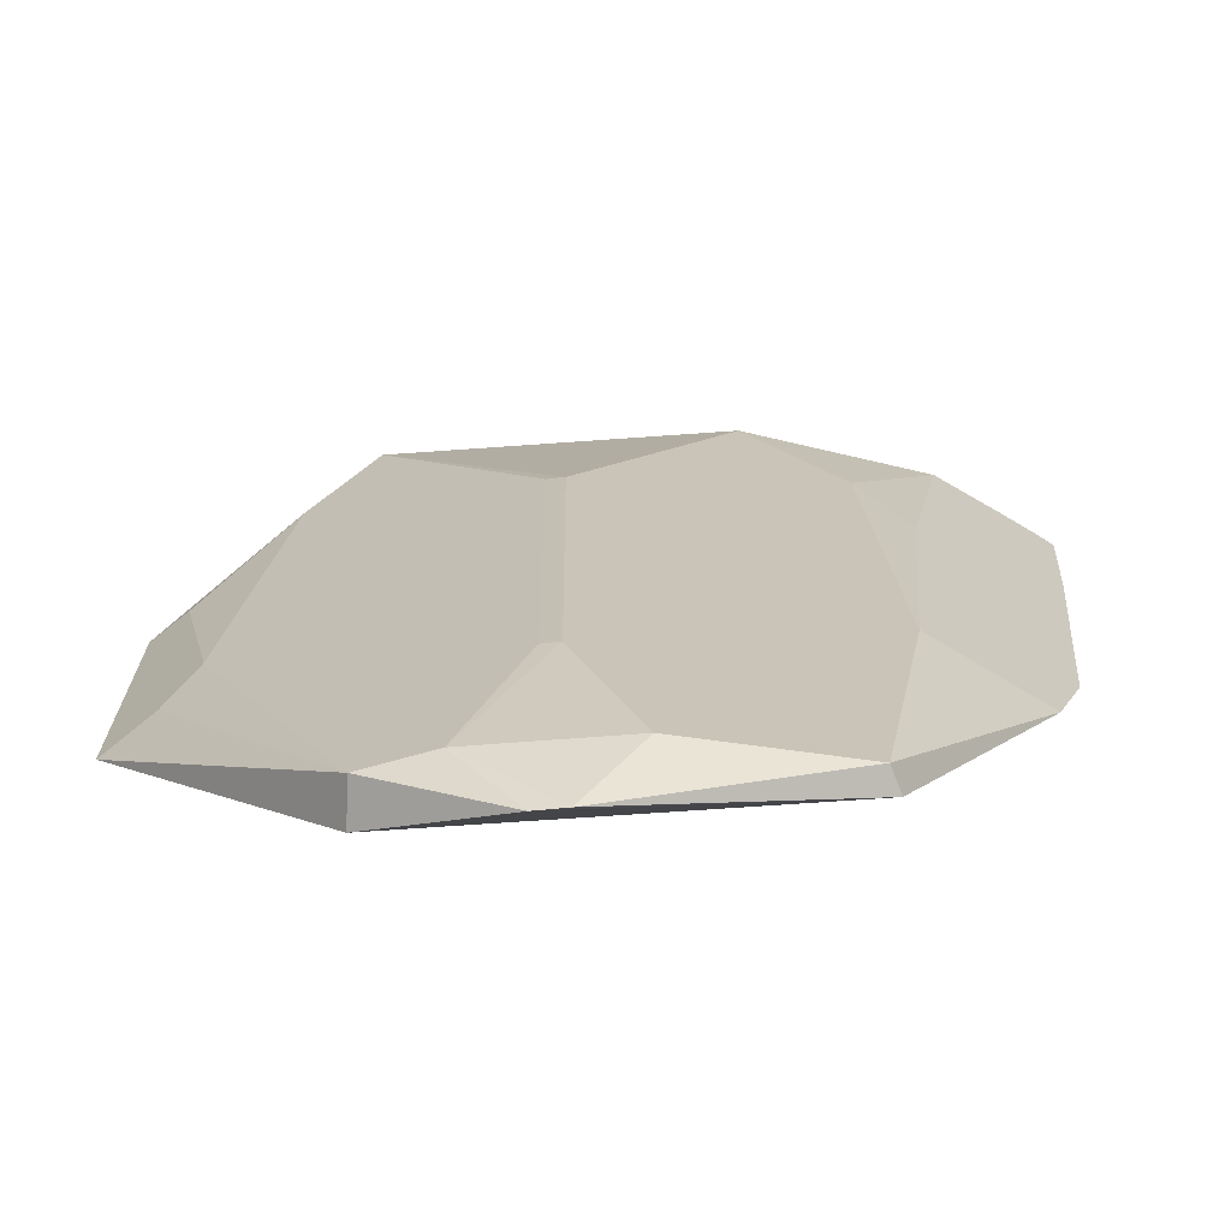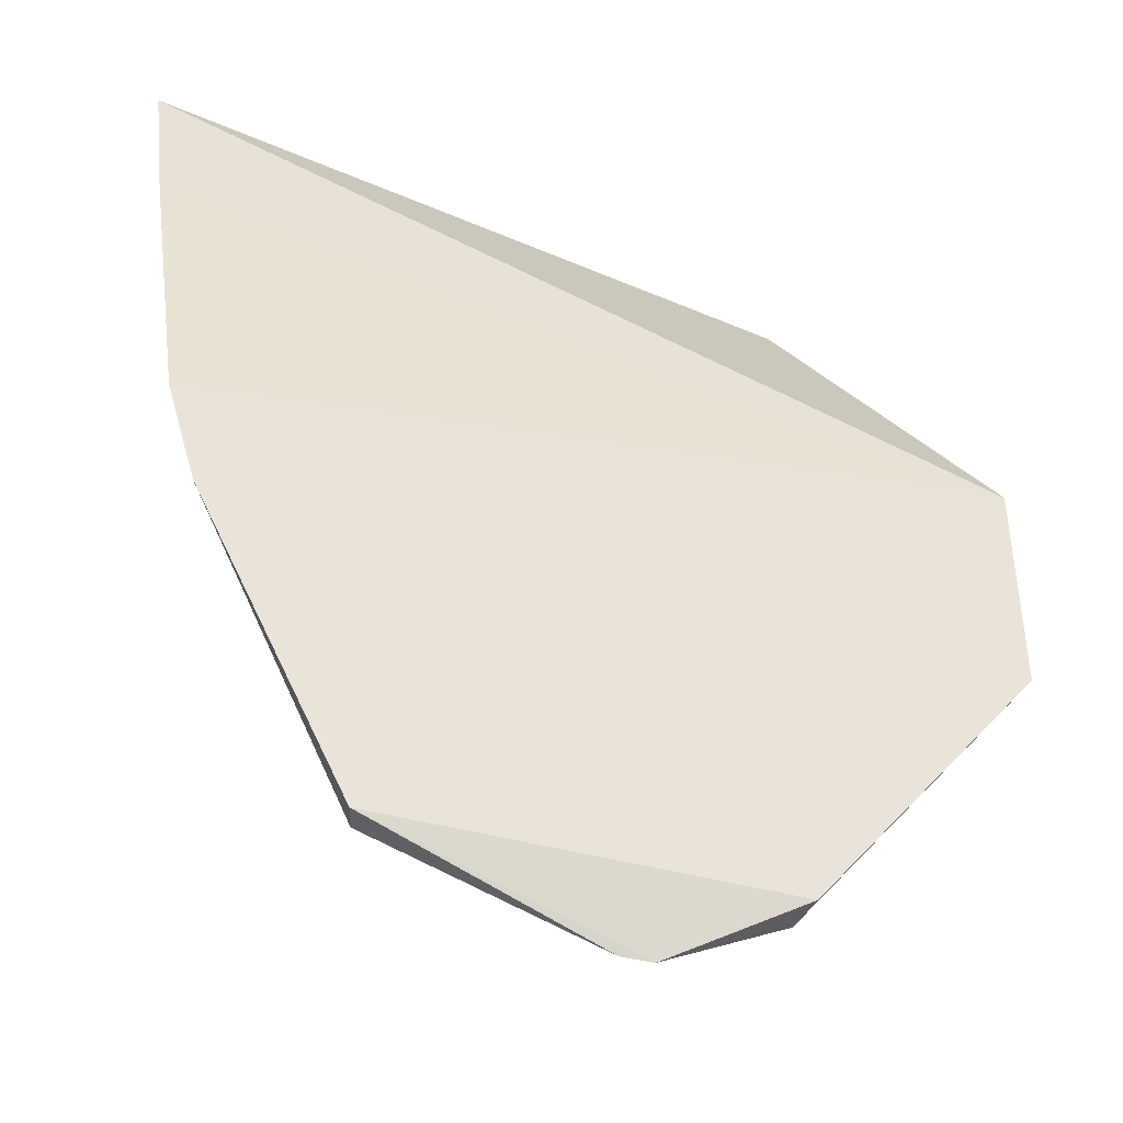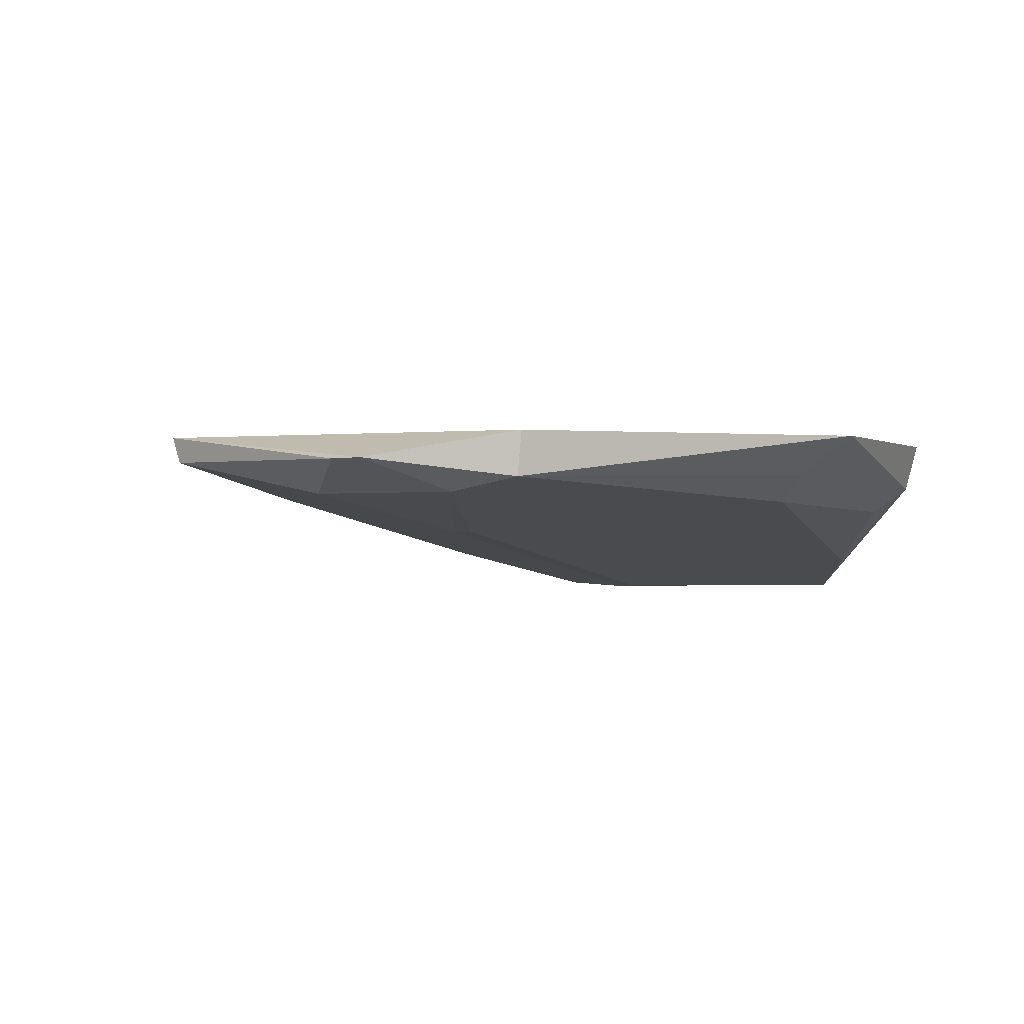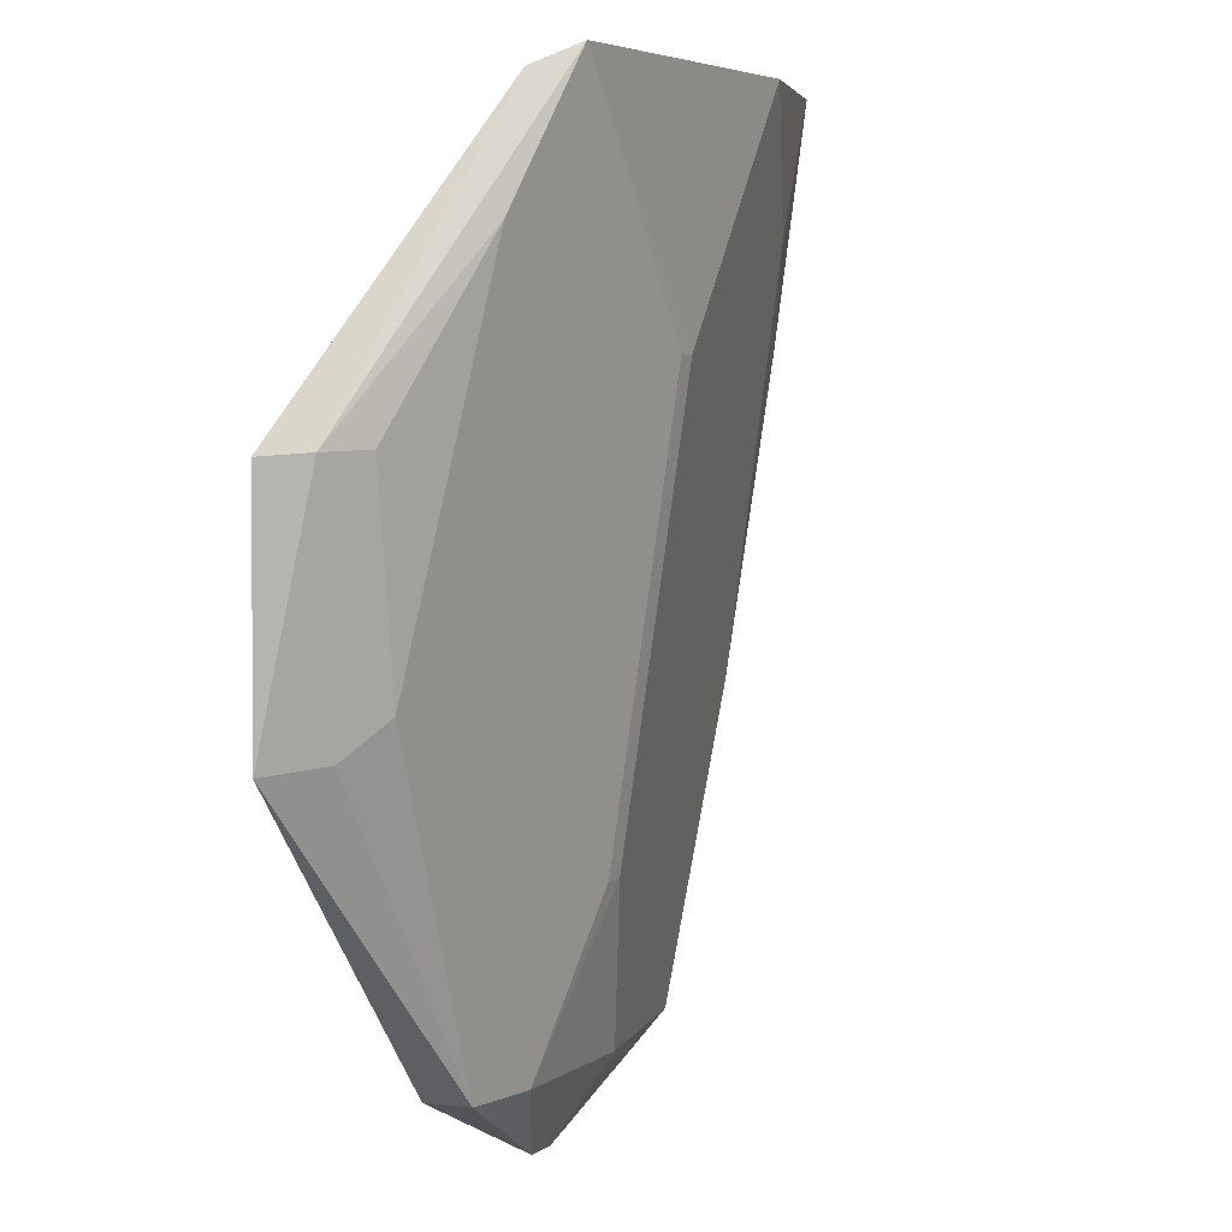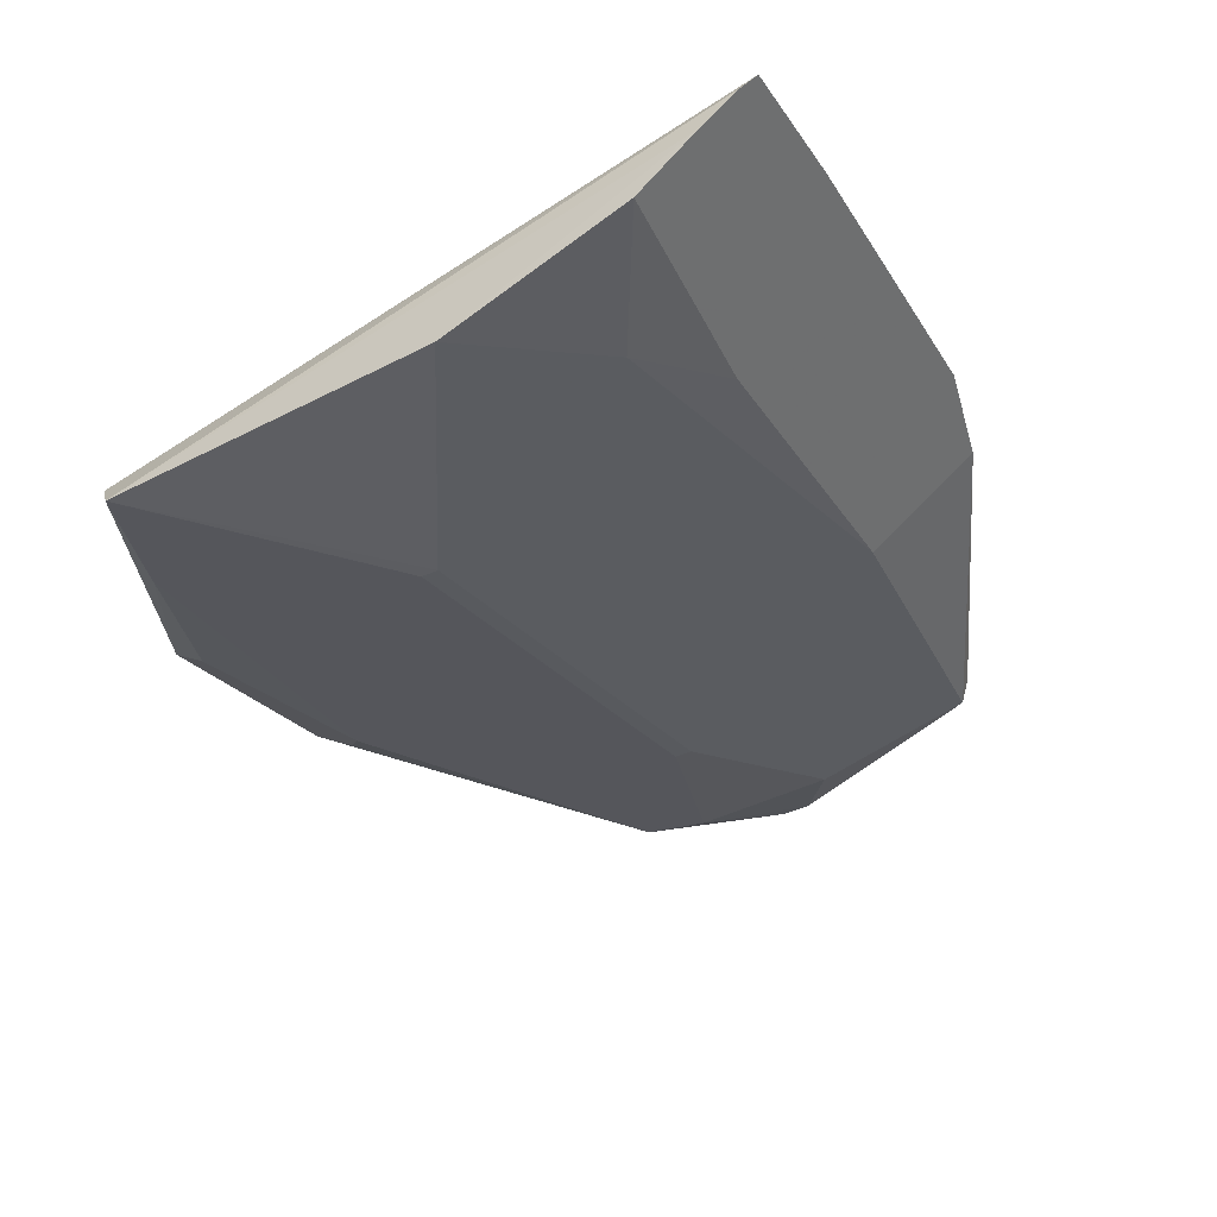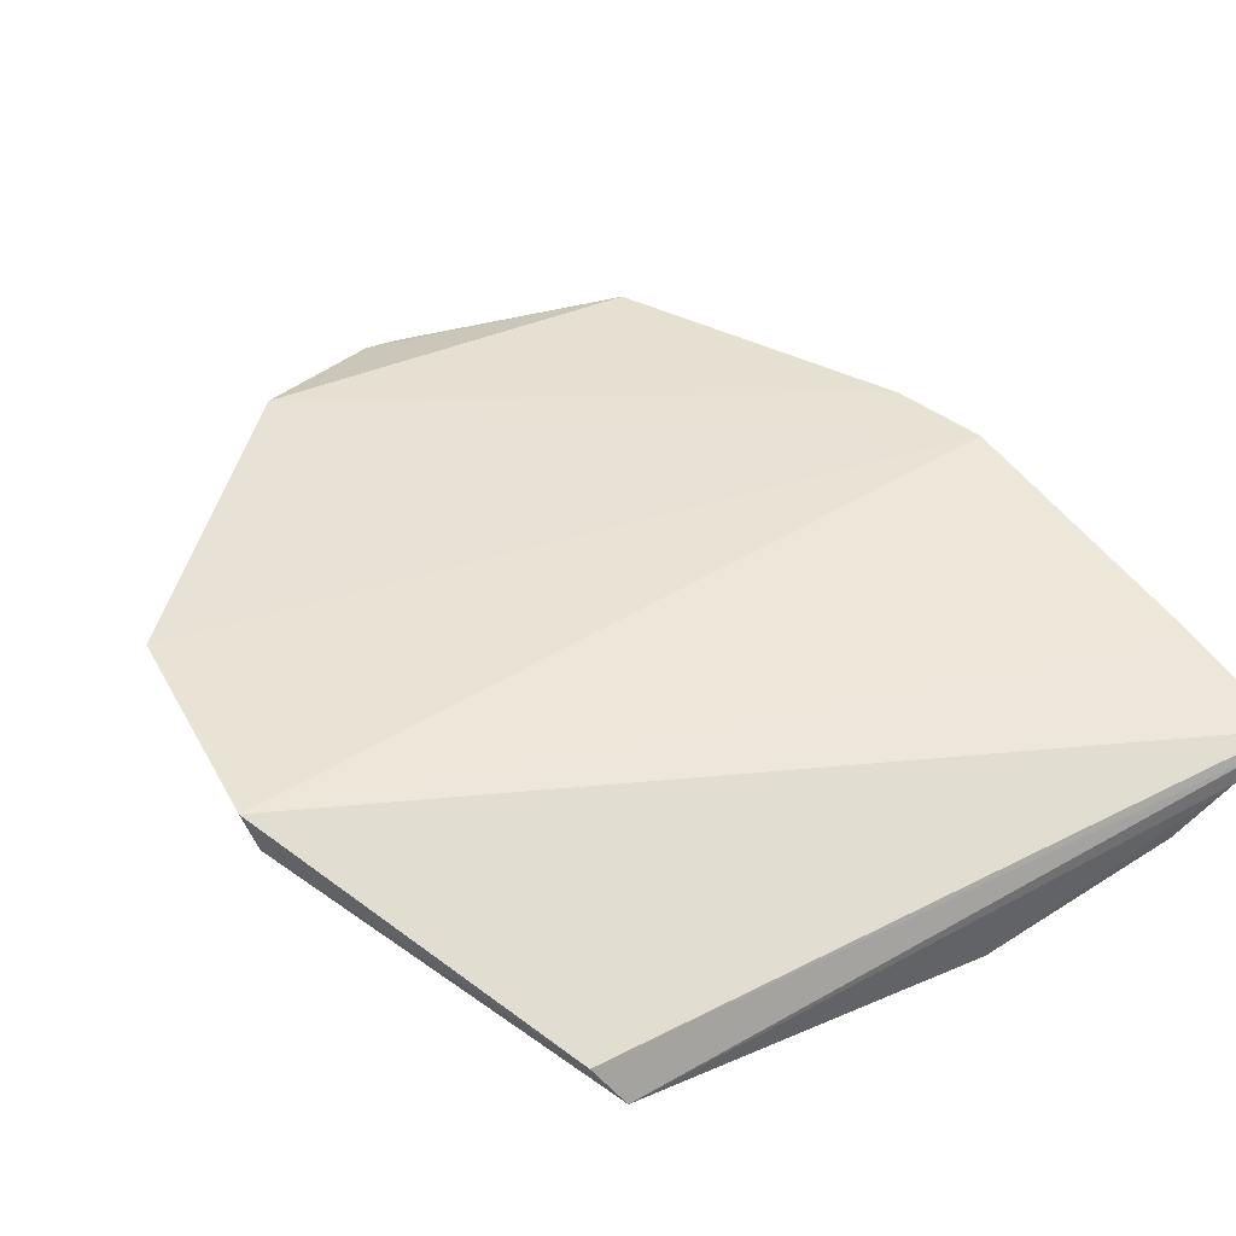
<metadata>
{"format":"obj","ext":"obj","renderer":"f3d","projection":"perspective","resolution":1024,"background":"white","views":[{"elev":-79.2,"azim":3.8,"up":"+Z"},{"elev":-41.7,"azim":161.3,"up":"+Z"},{"elev":-0.6,"azim":-153.6,"up":"+Y"},{"elev":5.2,"azim":-63.0,"up":"+Z"},{"elev":-39.5,"azim":33.1,"up":"+Y"},{"elev":41.5,"azim":-27.4,"up":"+Y"}]}
</metadata>
<code>
v 0.07922 -0.3694 0.1464
v 0.1982 -0.2865 -0.05159
v 0.2179 -0.3084 0.1442
v -0.1757 -0.2953 0.007439
v -0.03502 -0.3209 -0.2314
v 0.213 -0.301 0.08488
v -0.09256 -0.3514 0.1375
v 0.1465 -0.3376 0.04101
v -0.06911 -0.2945 -0.2314
v -0.08101 -0.3691 0.1464
v 0.1656 -0.3436 0.146
v 0.109 -0.3062 -0.2314
v -0.1747 -0.2938 -0.09836
v 0.211 -0.3133 0.146
v 0.003273 -0.3685 0.04045
v -0.1696 -0.3165 0.009069
v 0.1241 -0.3514 0.0862
v 0.1334 -0.322 -0.09541
v 0.1127 -0.2945 -0.2314
v 0.006078 -0.3068 -0.2647
v -0.06707 -0.3146 -0.2314
v 0.1936 -0.325 0.1466
v -0.005061 -0.3681 0.0405
v 0.003356 -0.3386 -0.1566
v 0.184 -0.2878 -0.09729
v 0.03323 -0.3213 -0.2314
v -0.007866 -0.3065 -0.2647
v -0.1342 -0.3241 -0.08049
v -0.005143 -0.3382 -0.1565
v -0.1504 -0.3105 -0.09592
v -0.1113 -0.3539 0.08582
v -0.1522 -0.3282 0.009677
f 6 2 4
f 6 4 3
f 7 3 4
f 13 4 2
f 13 2 9
f 14 3 7
f 14 7 10
f 14 8 3
f 15 1 10
f 15 12 1
f 16 10 7
f 16 7 4
f 16 4 13
f 17 11 1
f 17 8 11
f 18 8 17
f 18 17 1
f 18 1 12
f 18 3 8
f 20 19 12
f 21 13 9
f 22 14 10
f 22 10 1
f 22 1 11
f 22 11 8
f 22 8 14
f 23 15 10
f 23 21 5
f 23 10 21
f 24 12 15
f 25 18 12
f 25 2 6
f 25 6 3
f 25 3 18
f 25 12 19
f 25 19 9
f 25 9 2
f 26 20 12
f 26 5 20
f 26 24 5
f 26 12 24
f 27 9 19
f 27 19 20
f 27 21 9
f 27 20 5
f 27 5 21
f 29 23 5
f 29 5 24
f 29 24 15
f 29 15 23
f 30 13 21
f 30 21 28
f 30 16 13
f 31 10 16
f 31 28 21
f 31 21 10
f 32 31 16
f 32 28 31
f 32 30 28
f 32 16 30

</code>
